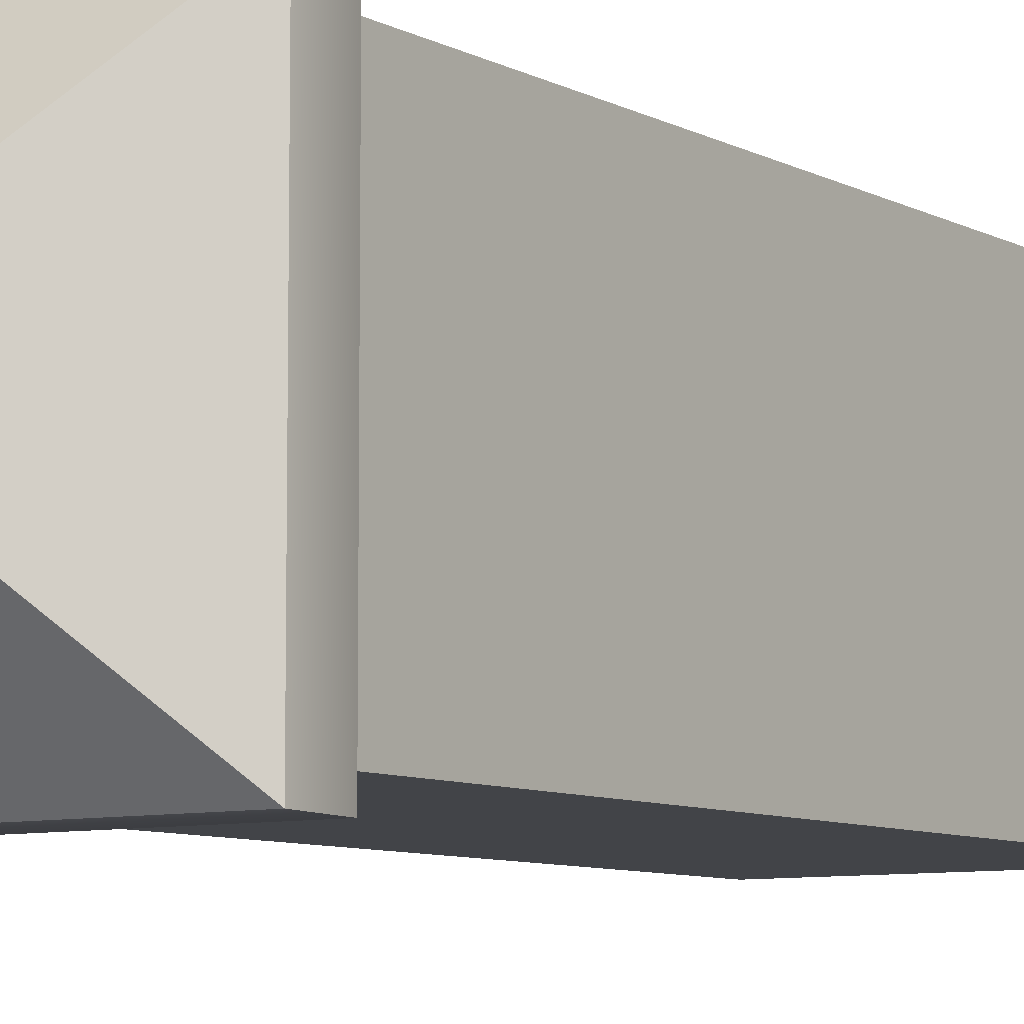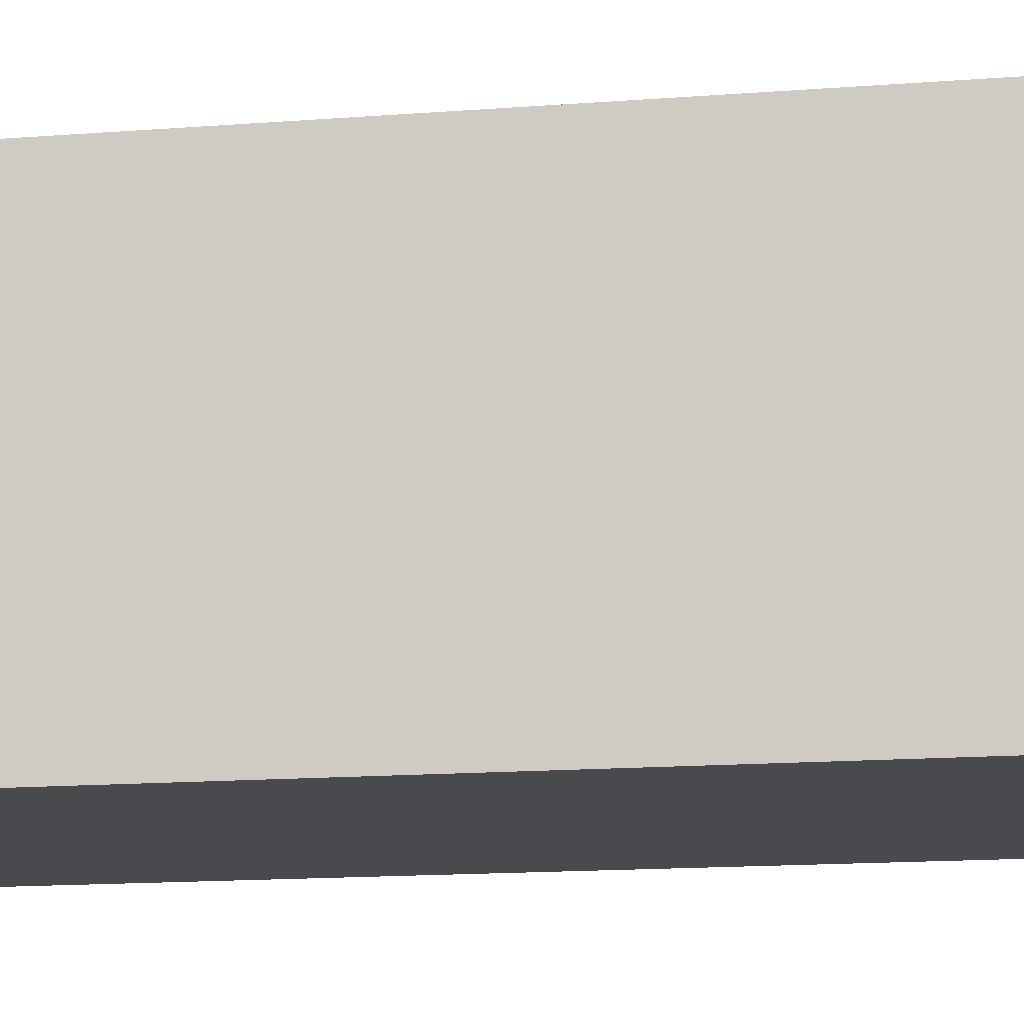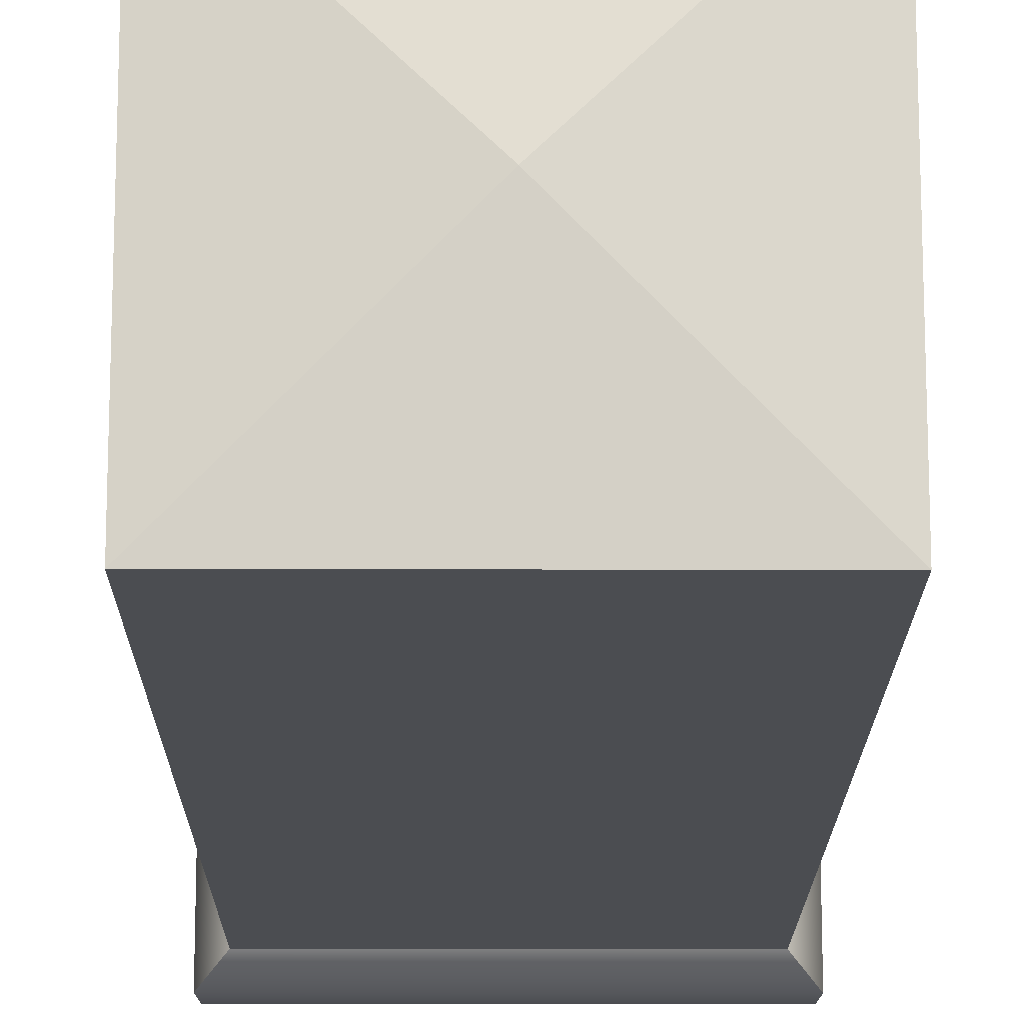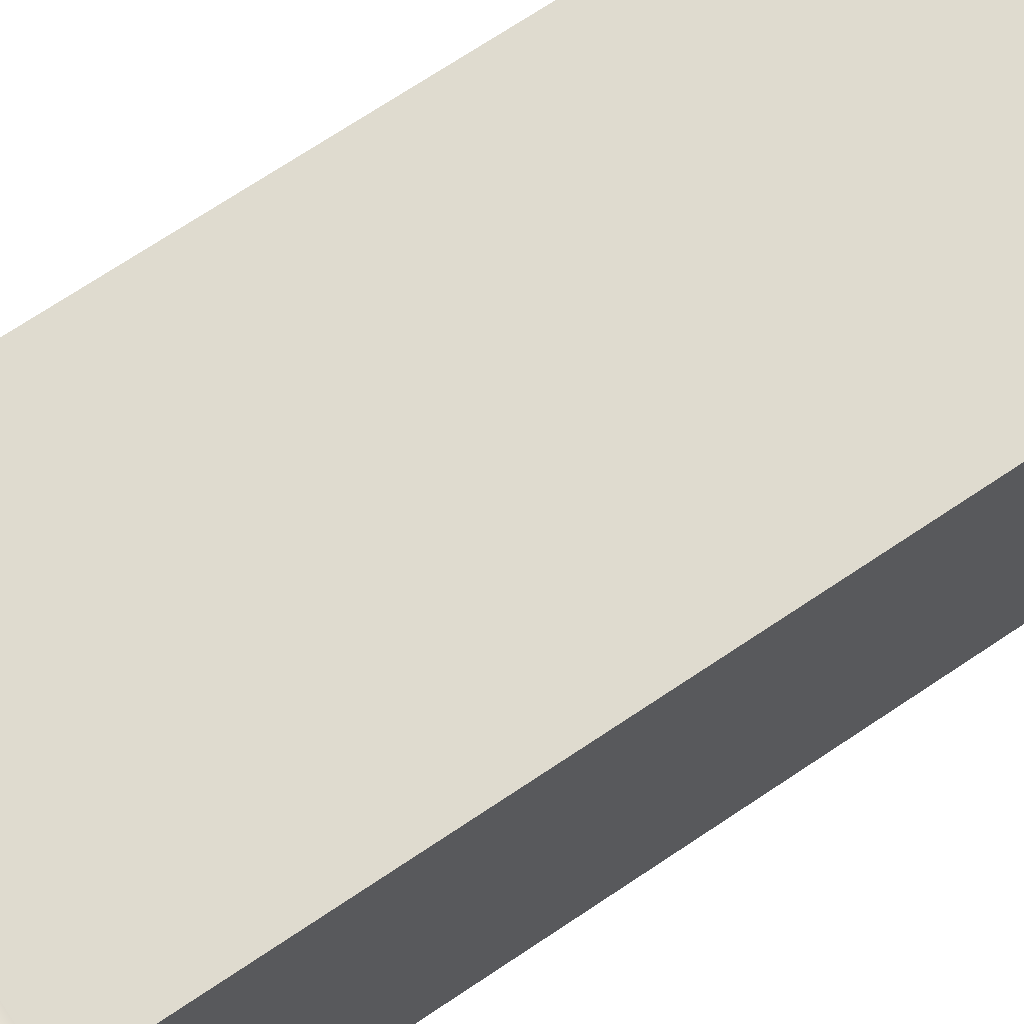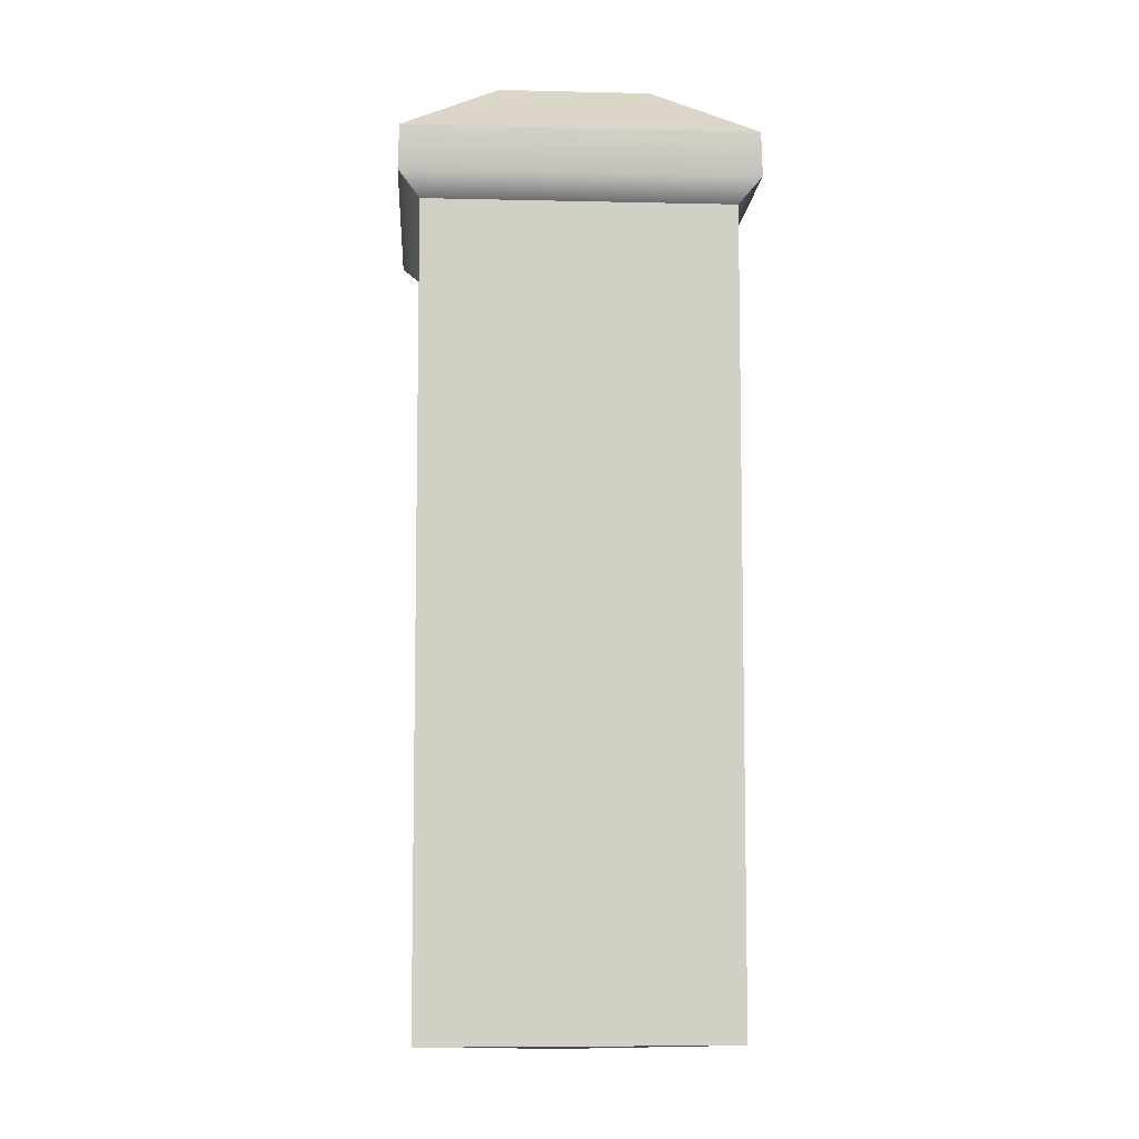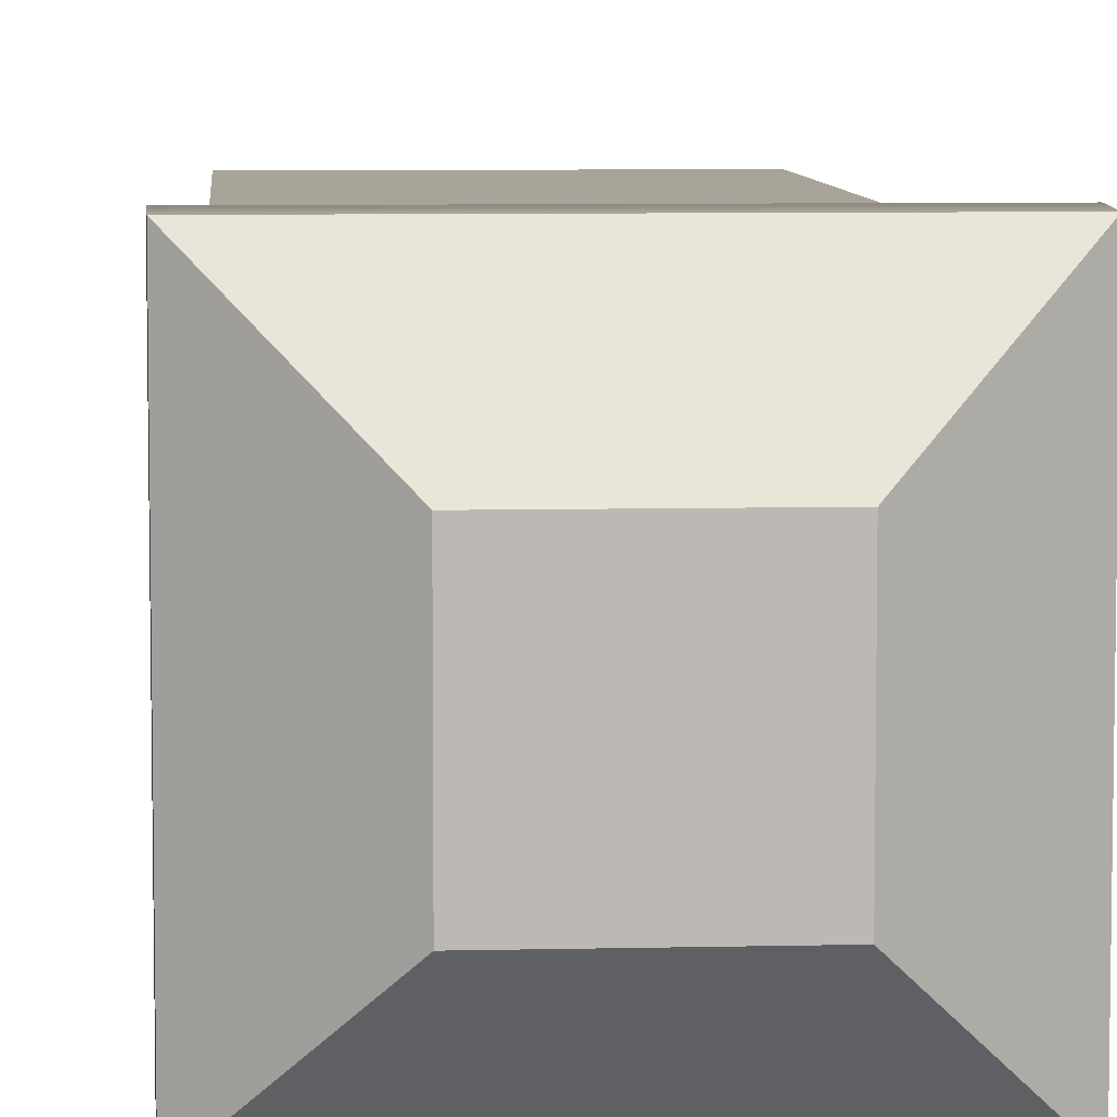
<metadata>
{"format":"obj","ext":"obj","renderer":"f3d","projection":"perspective","resolution":1024,"background":"white","views":[{"elev":-7.9,"azim":-145.4,"up":"+Z"},{"elev":-13.0,"azim":-79.1,"up":"+Z"},{"elev":-16.0,"azim":-0.3,"up":"+Z"},{"elev":70.4,"azim":-123.9,"up":"+Z"},{"elev":-7.5,"azim":86.3,"up":"+Y"},{"elev":7.1,"azim":176.0,"up":"+Z"}]}
</metadata>
<code>
v -13.85 0 13.86
v 13.85 0 13.86
v -13.85 71.71 13.86
v 13.85 71.71 13.86
v -13.85 71.71 -13.86
v 13.85 71.71 -13.86
v -13.85 0 -13.86
v 13.85 0 -13.86
v -15.63 77.68 15.63
v 15.63 77.68 15.63
v 15.63 77.68 -15.63
v -15.63 77.68 -15.63
v -6.882 84.22 6.881
v 6.882 84.22 6.881
v 6.882 84.22 -6.882
v -6.882 84.22 -6.882
v -15.73 73.67 15.73
v 15.73 73.67 15.73
v 15.73 73.67 -15.73
v -15.73 73.67 -15.73
v 0 -1.565 0
f 1 2 4 3
f 13 14 15 16
f 5 6 8 7
f 2 8 6 4
f 7 1 3 5
f 17 18 10 9
f 18 19 11 10
f 19 20 12 11
f 20 17 9 12
f 9 10 14 13
f 10 11 15 14
f 11 12 16 15
f 12 9 13 16
f 3 4 18 17
f 4 6 19 18
f 6 5 20 19
f 5 3 17 20
f 7 8 21
f 8 2 21
f 2 1 21
f 1 7 21

</code>
